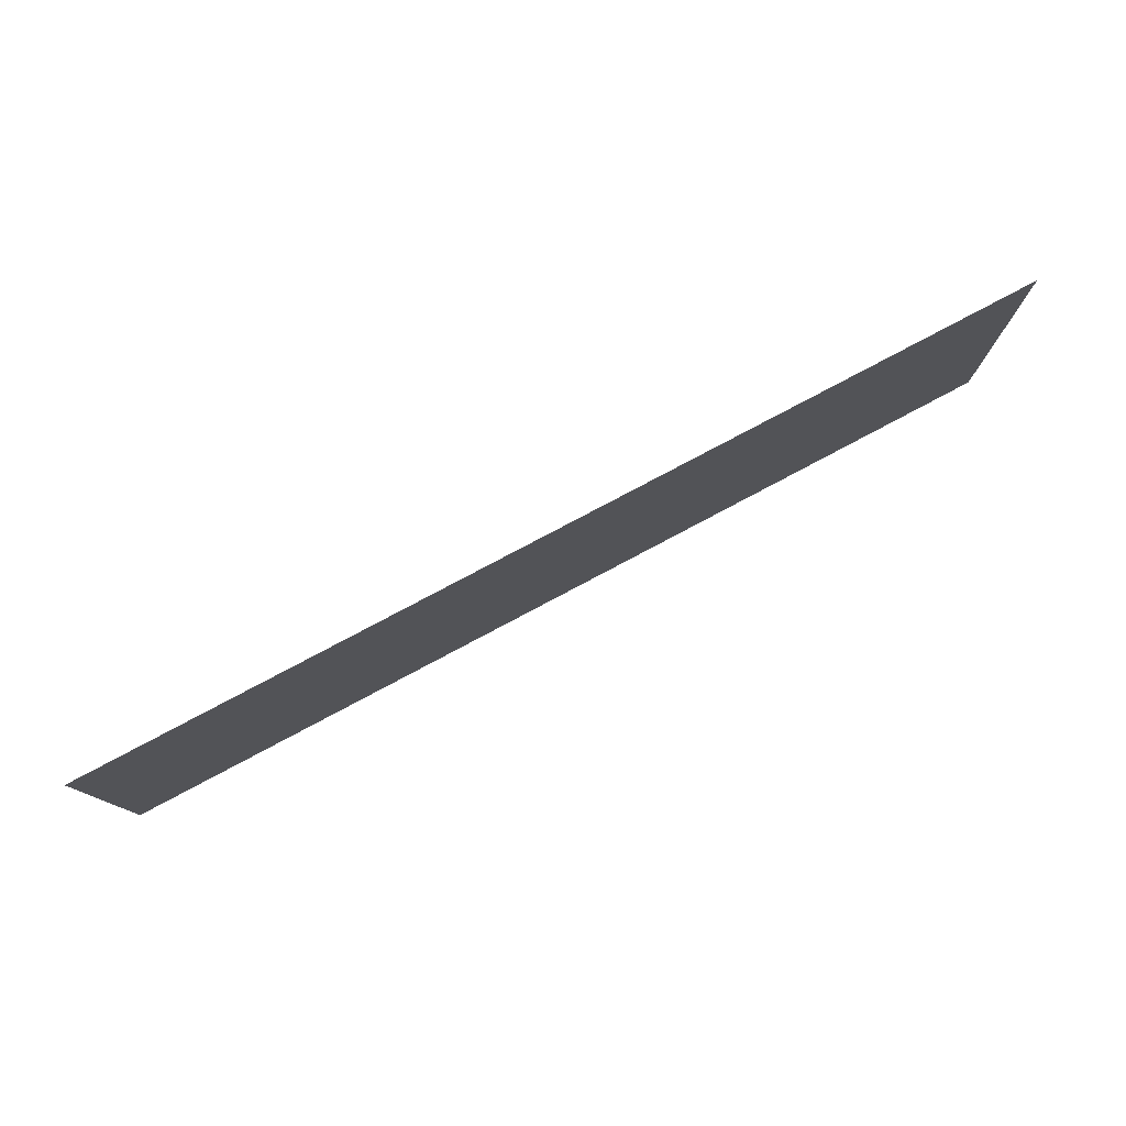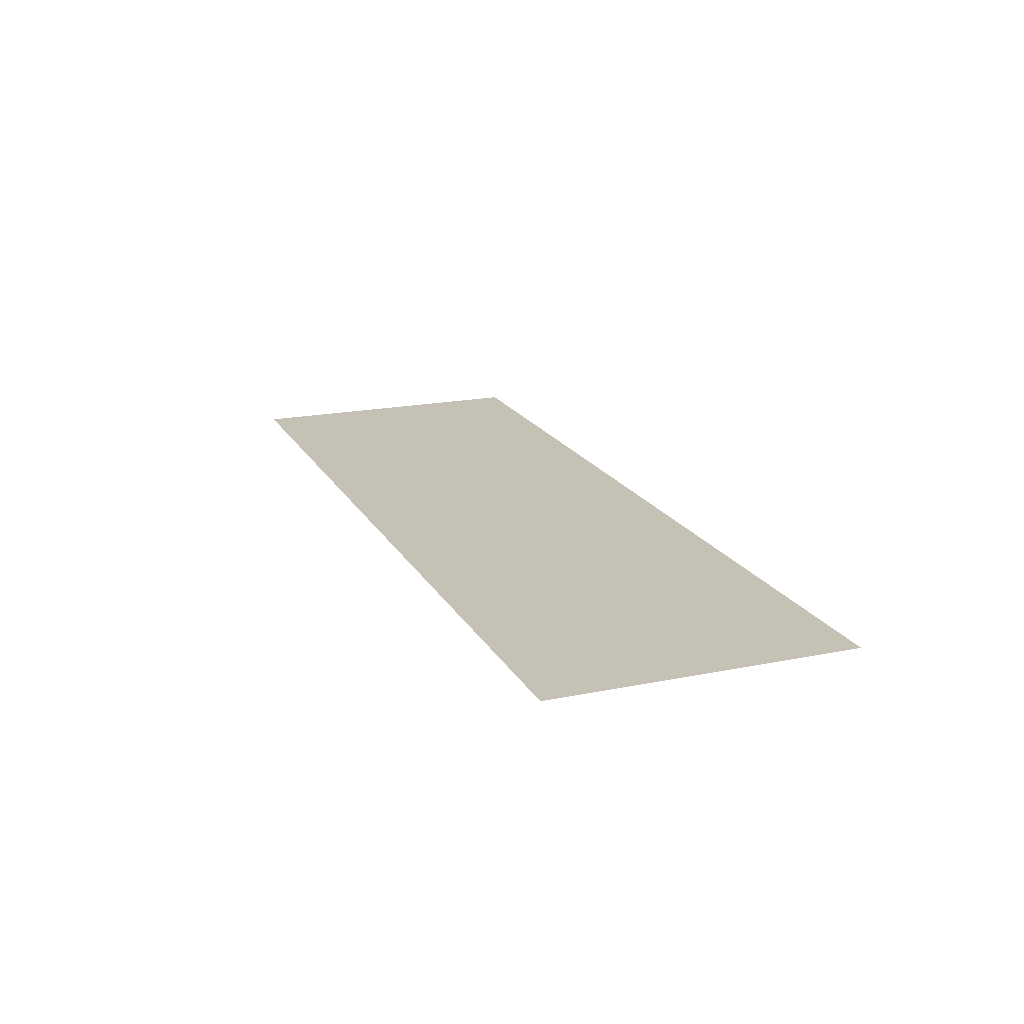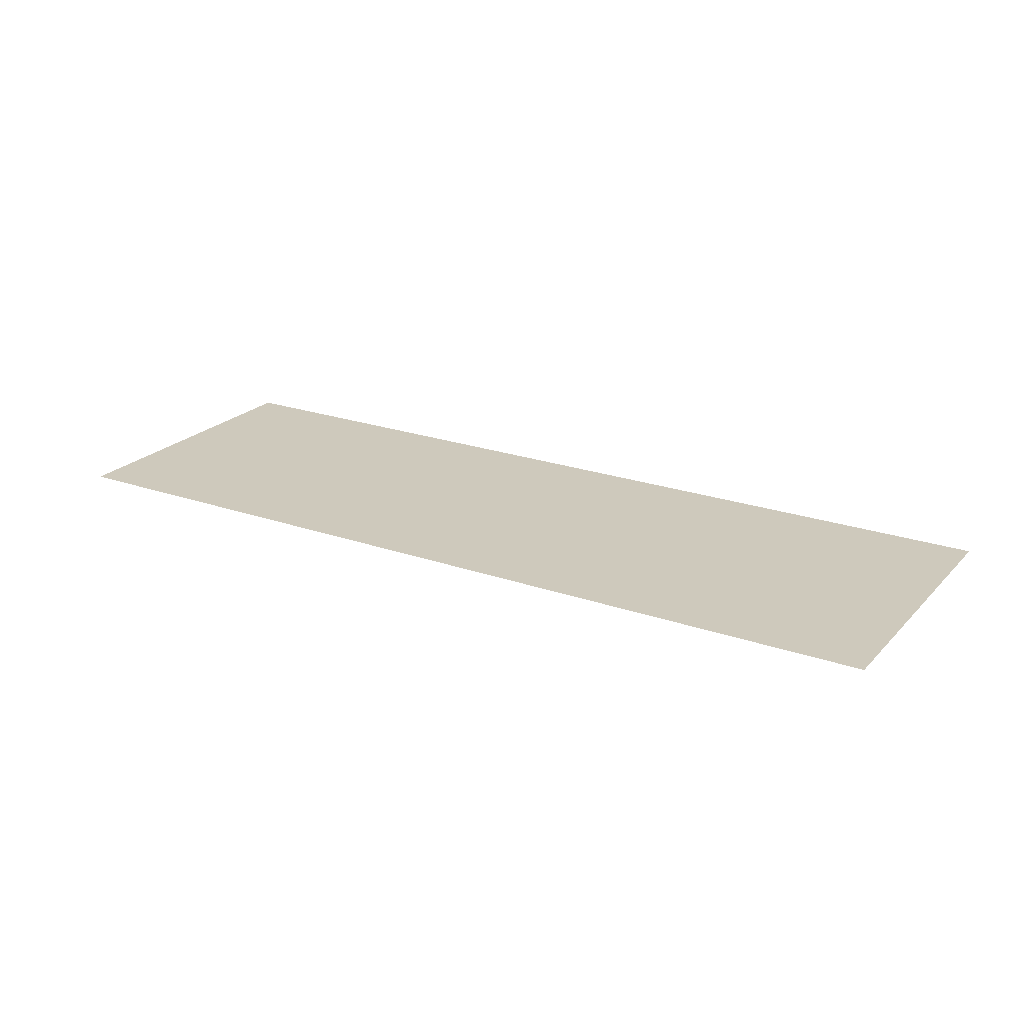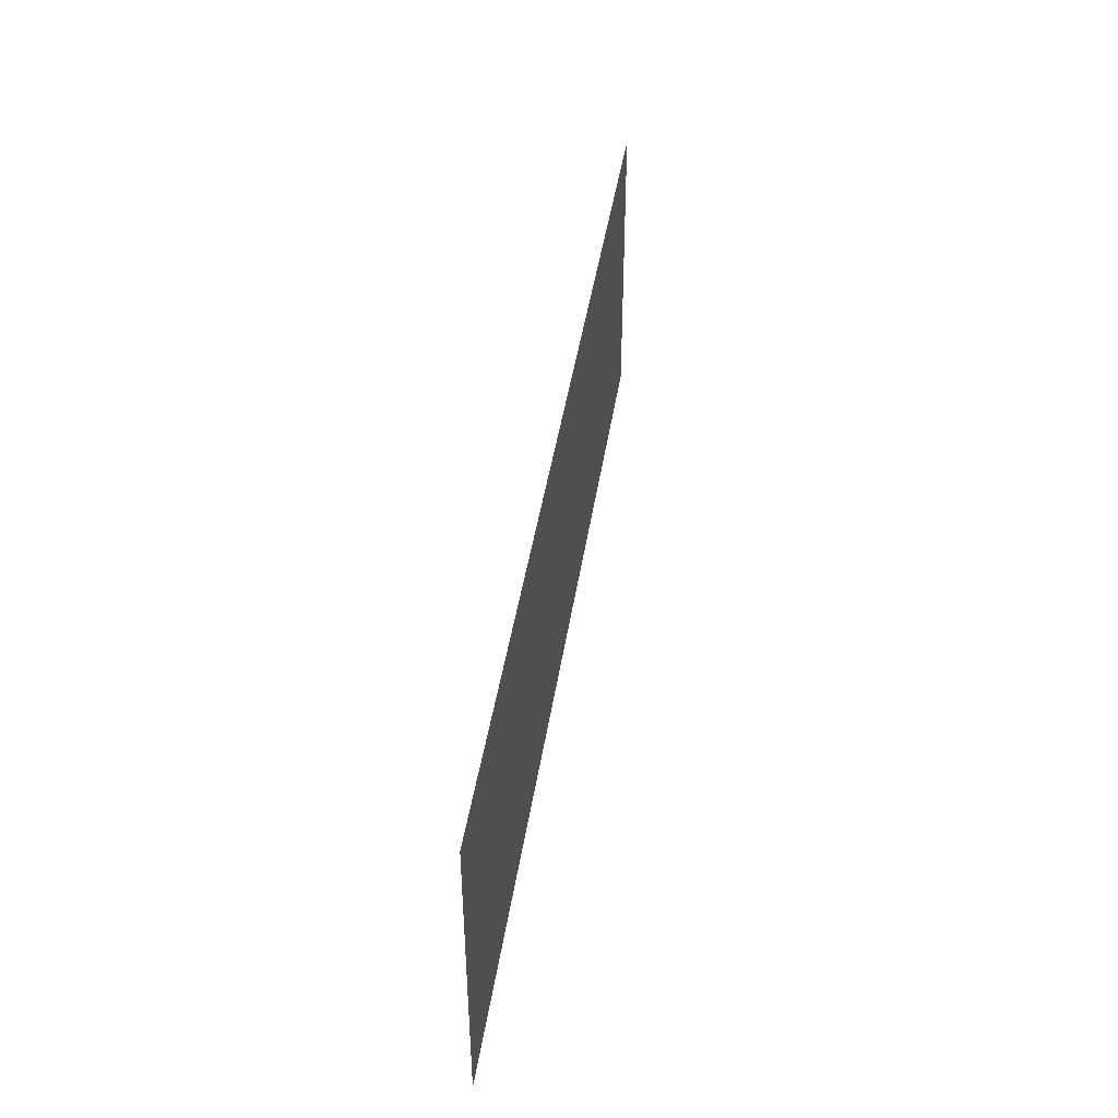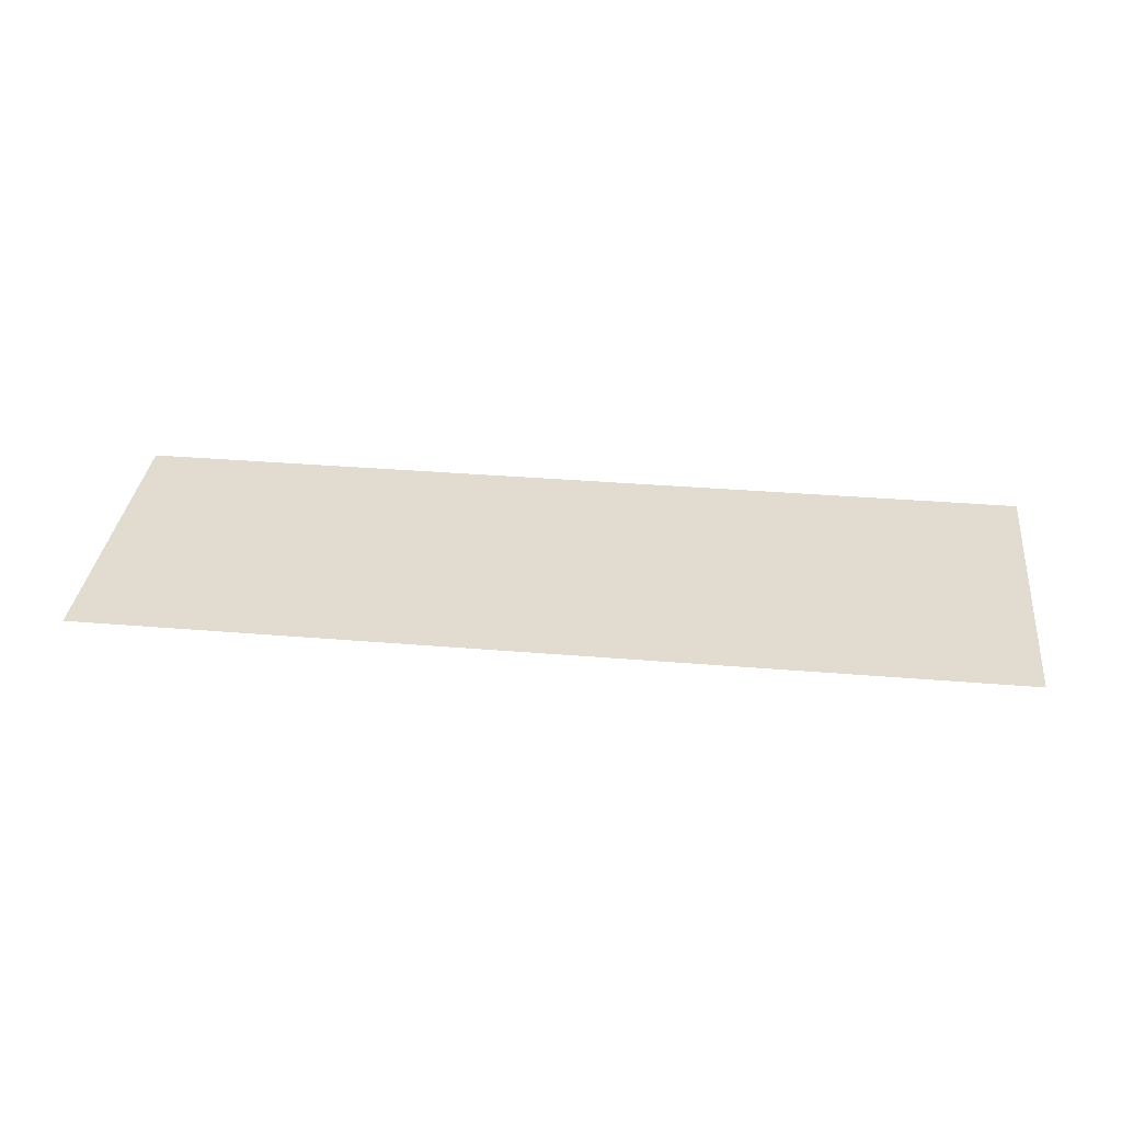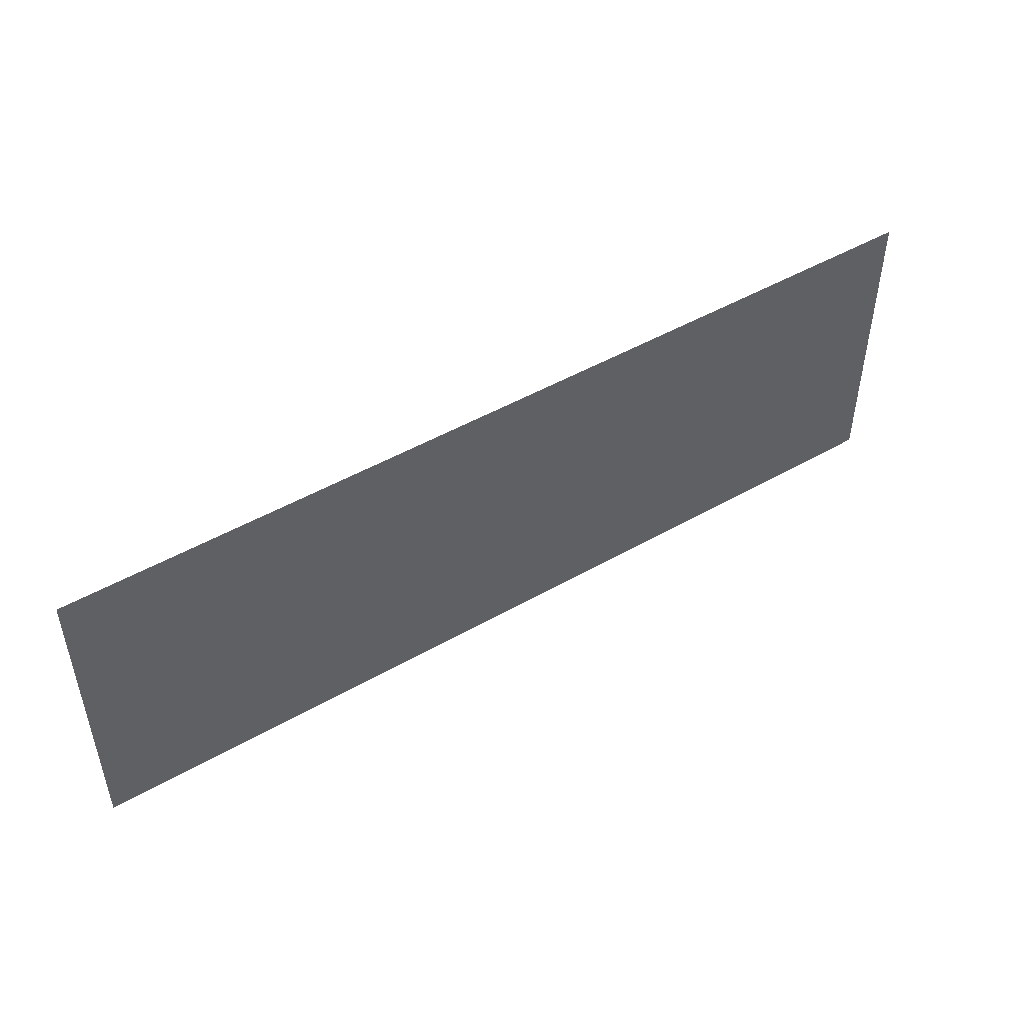
<metadata>
{"format":"obj","ext":"obj","renderer":"f3d","projection":"perspective","resolution":1024,"background":"white","views":[{"elev":78.5,"azim":152.0,"up":"+Y"},{"elev":18.8,"azim":68.8,"up":"+Z"},{"elev":22.5,"azim":-148.9,"up":"+Z"},{"elev":44.0,"azim":-81.3,"up":"+Y"},{"elev":34.3,"azim":6.4,"up":"+Z"},{"elev":48.2,"azim":147.3,"up":"+Y"}]}
</metadata>
<code>
v -5.12 -1.92 0
v -5.44 -1.92 0
v -5.44 -1.6 0
v -5.12 -1.6 0
v -5.44 -1.92 0
v -5.76 -1.92 0
v -5.76 -1.6 0
v -5.44 -1.6 0
v -5.76 -1.92 0
v -6.08 -1.92 0
v -6.08 -1.6 0
v -5.76 -1.6 0
g map_1_3_4_mesh_0014
f 1 2 3 4
f 5 6 7 8
f 9 10 11 12

</code>
